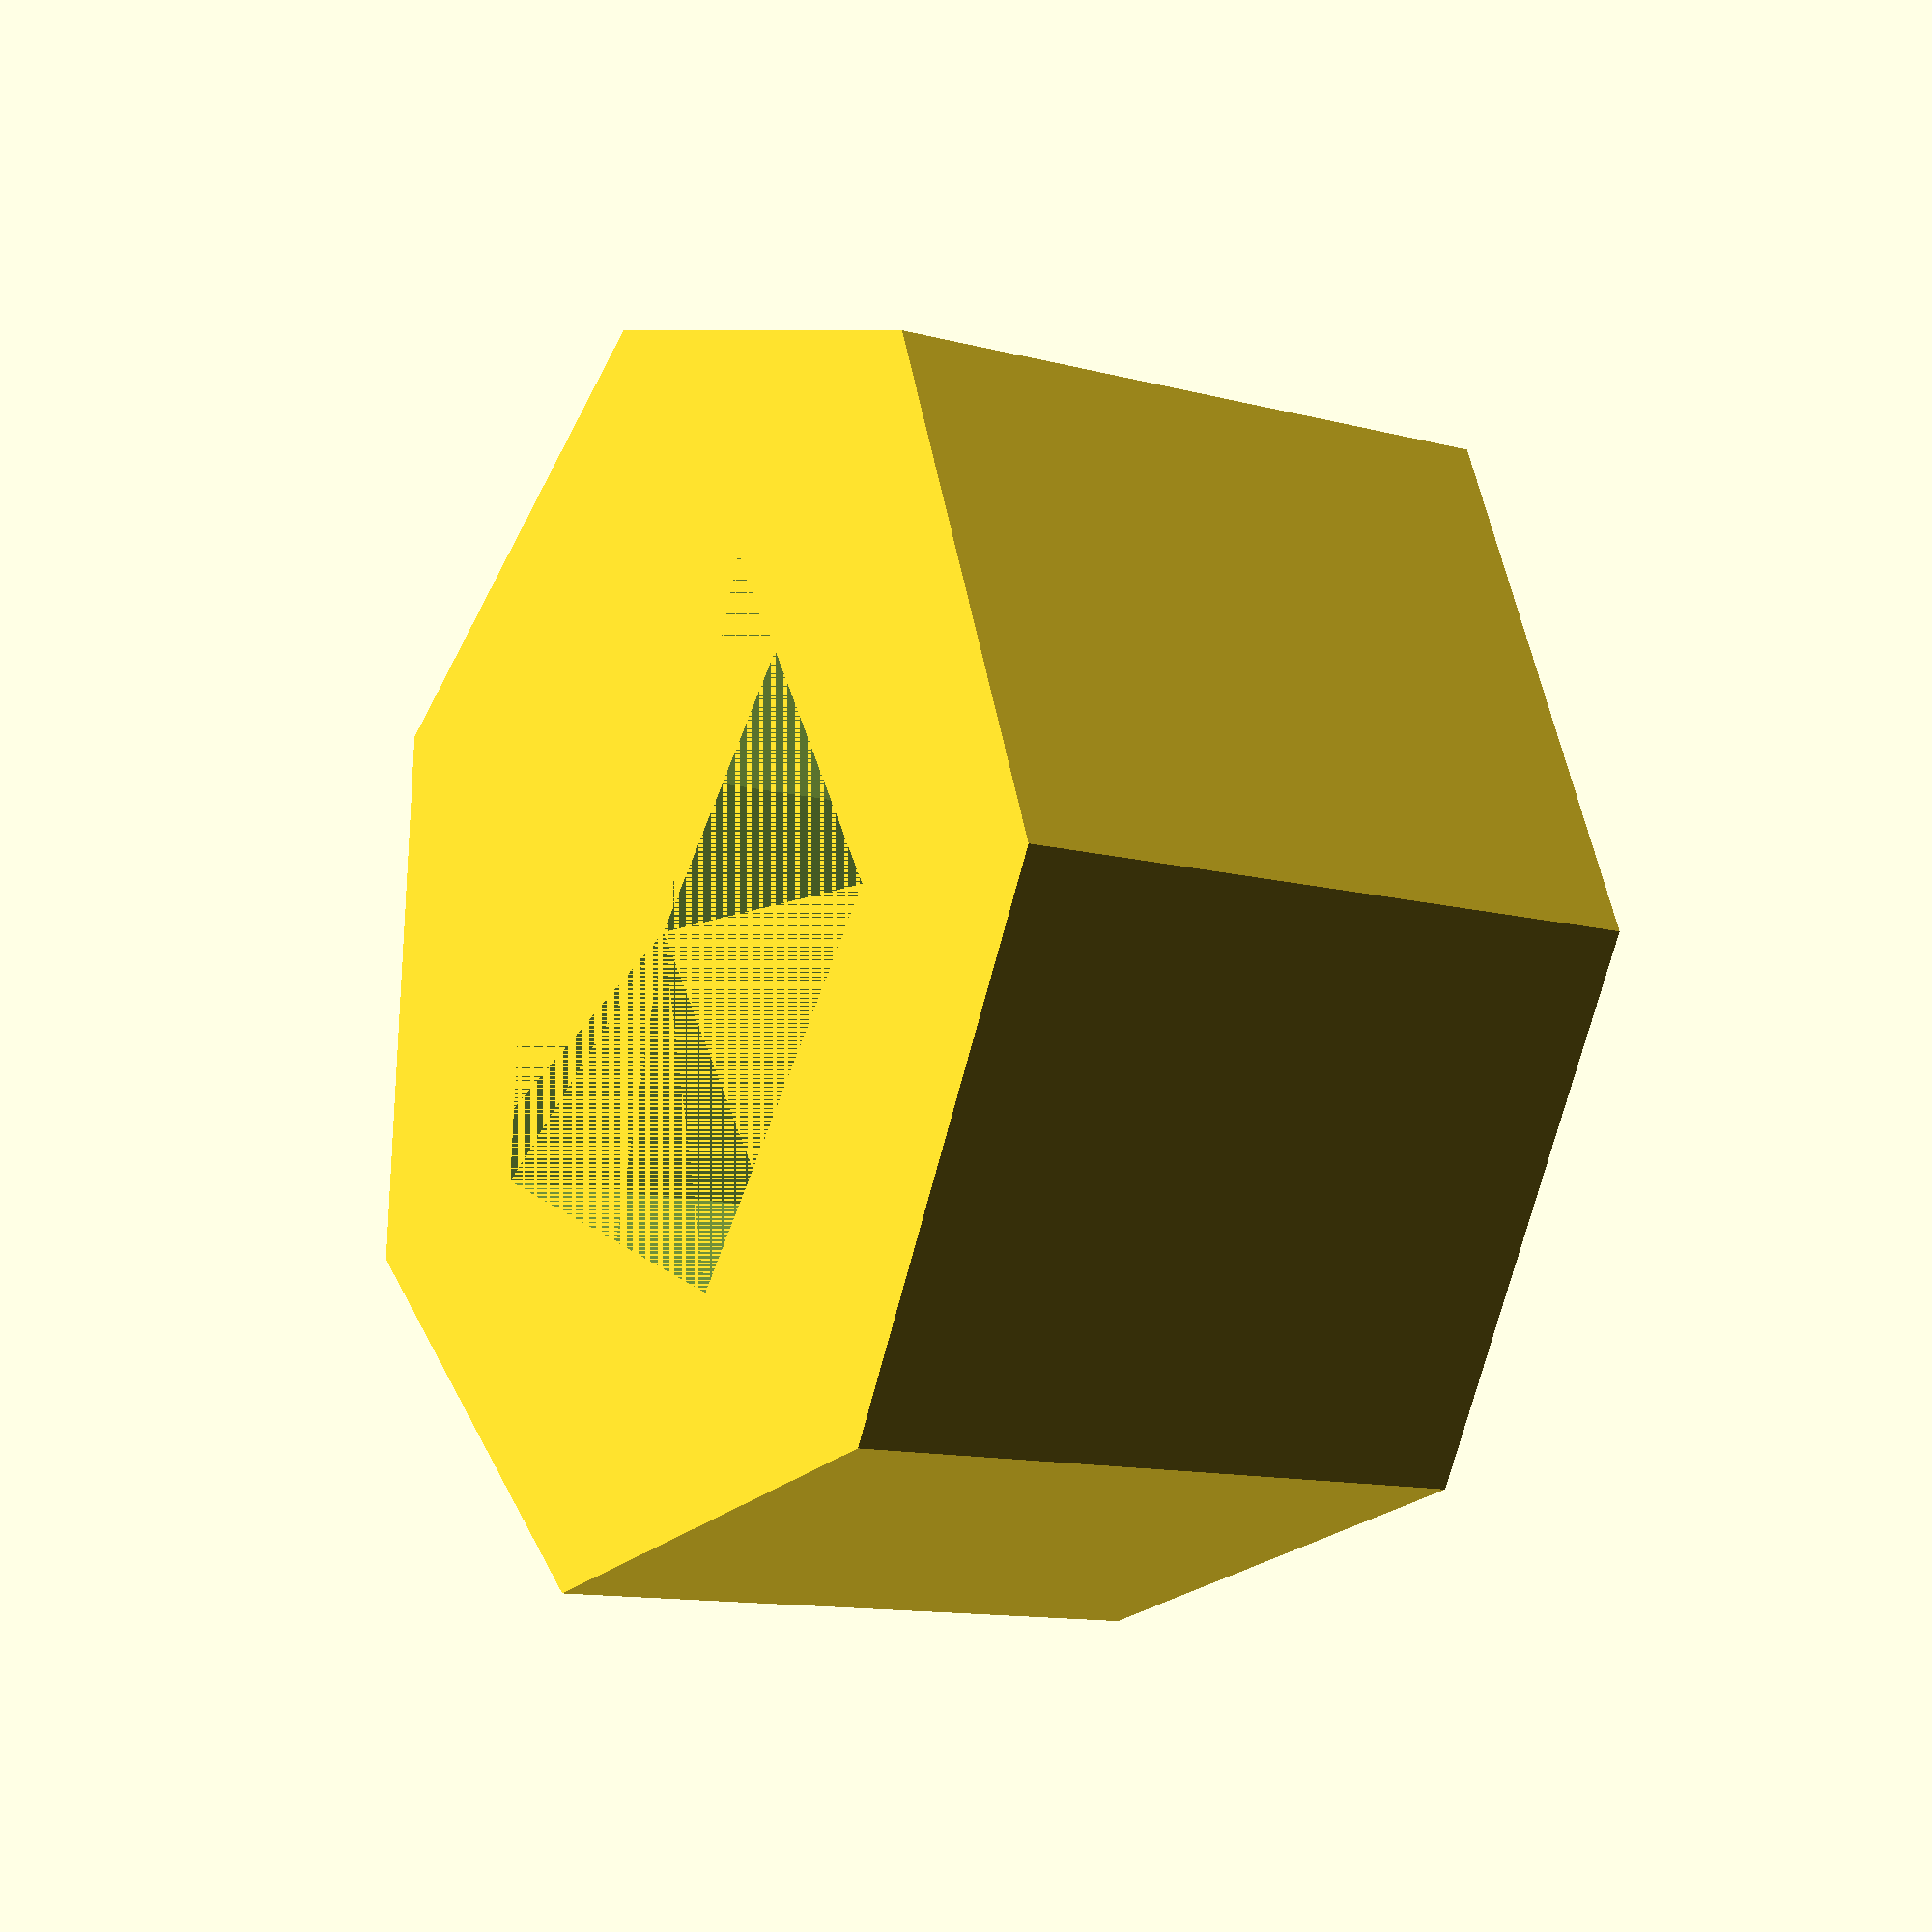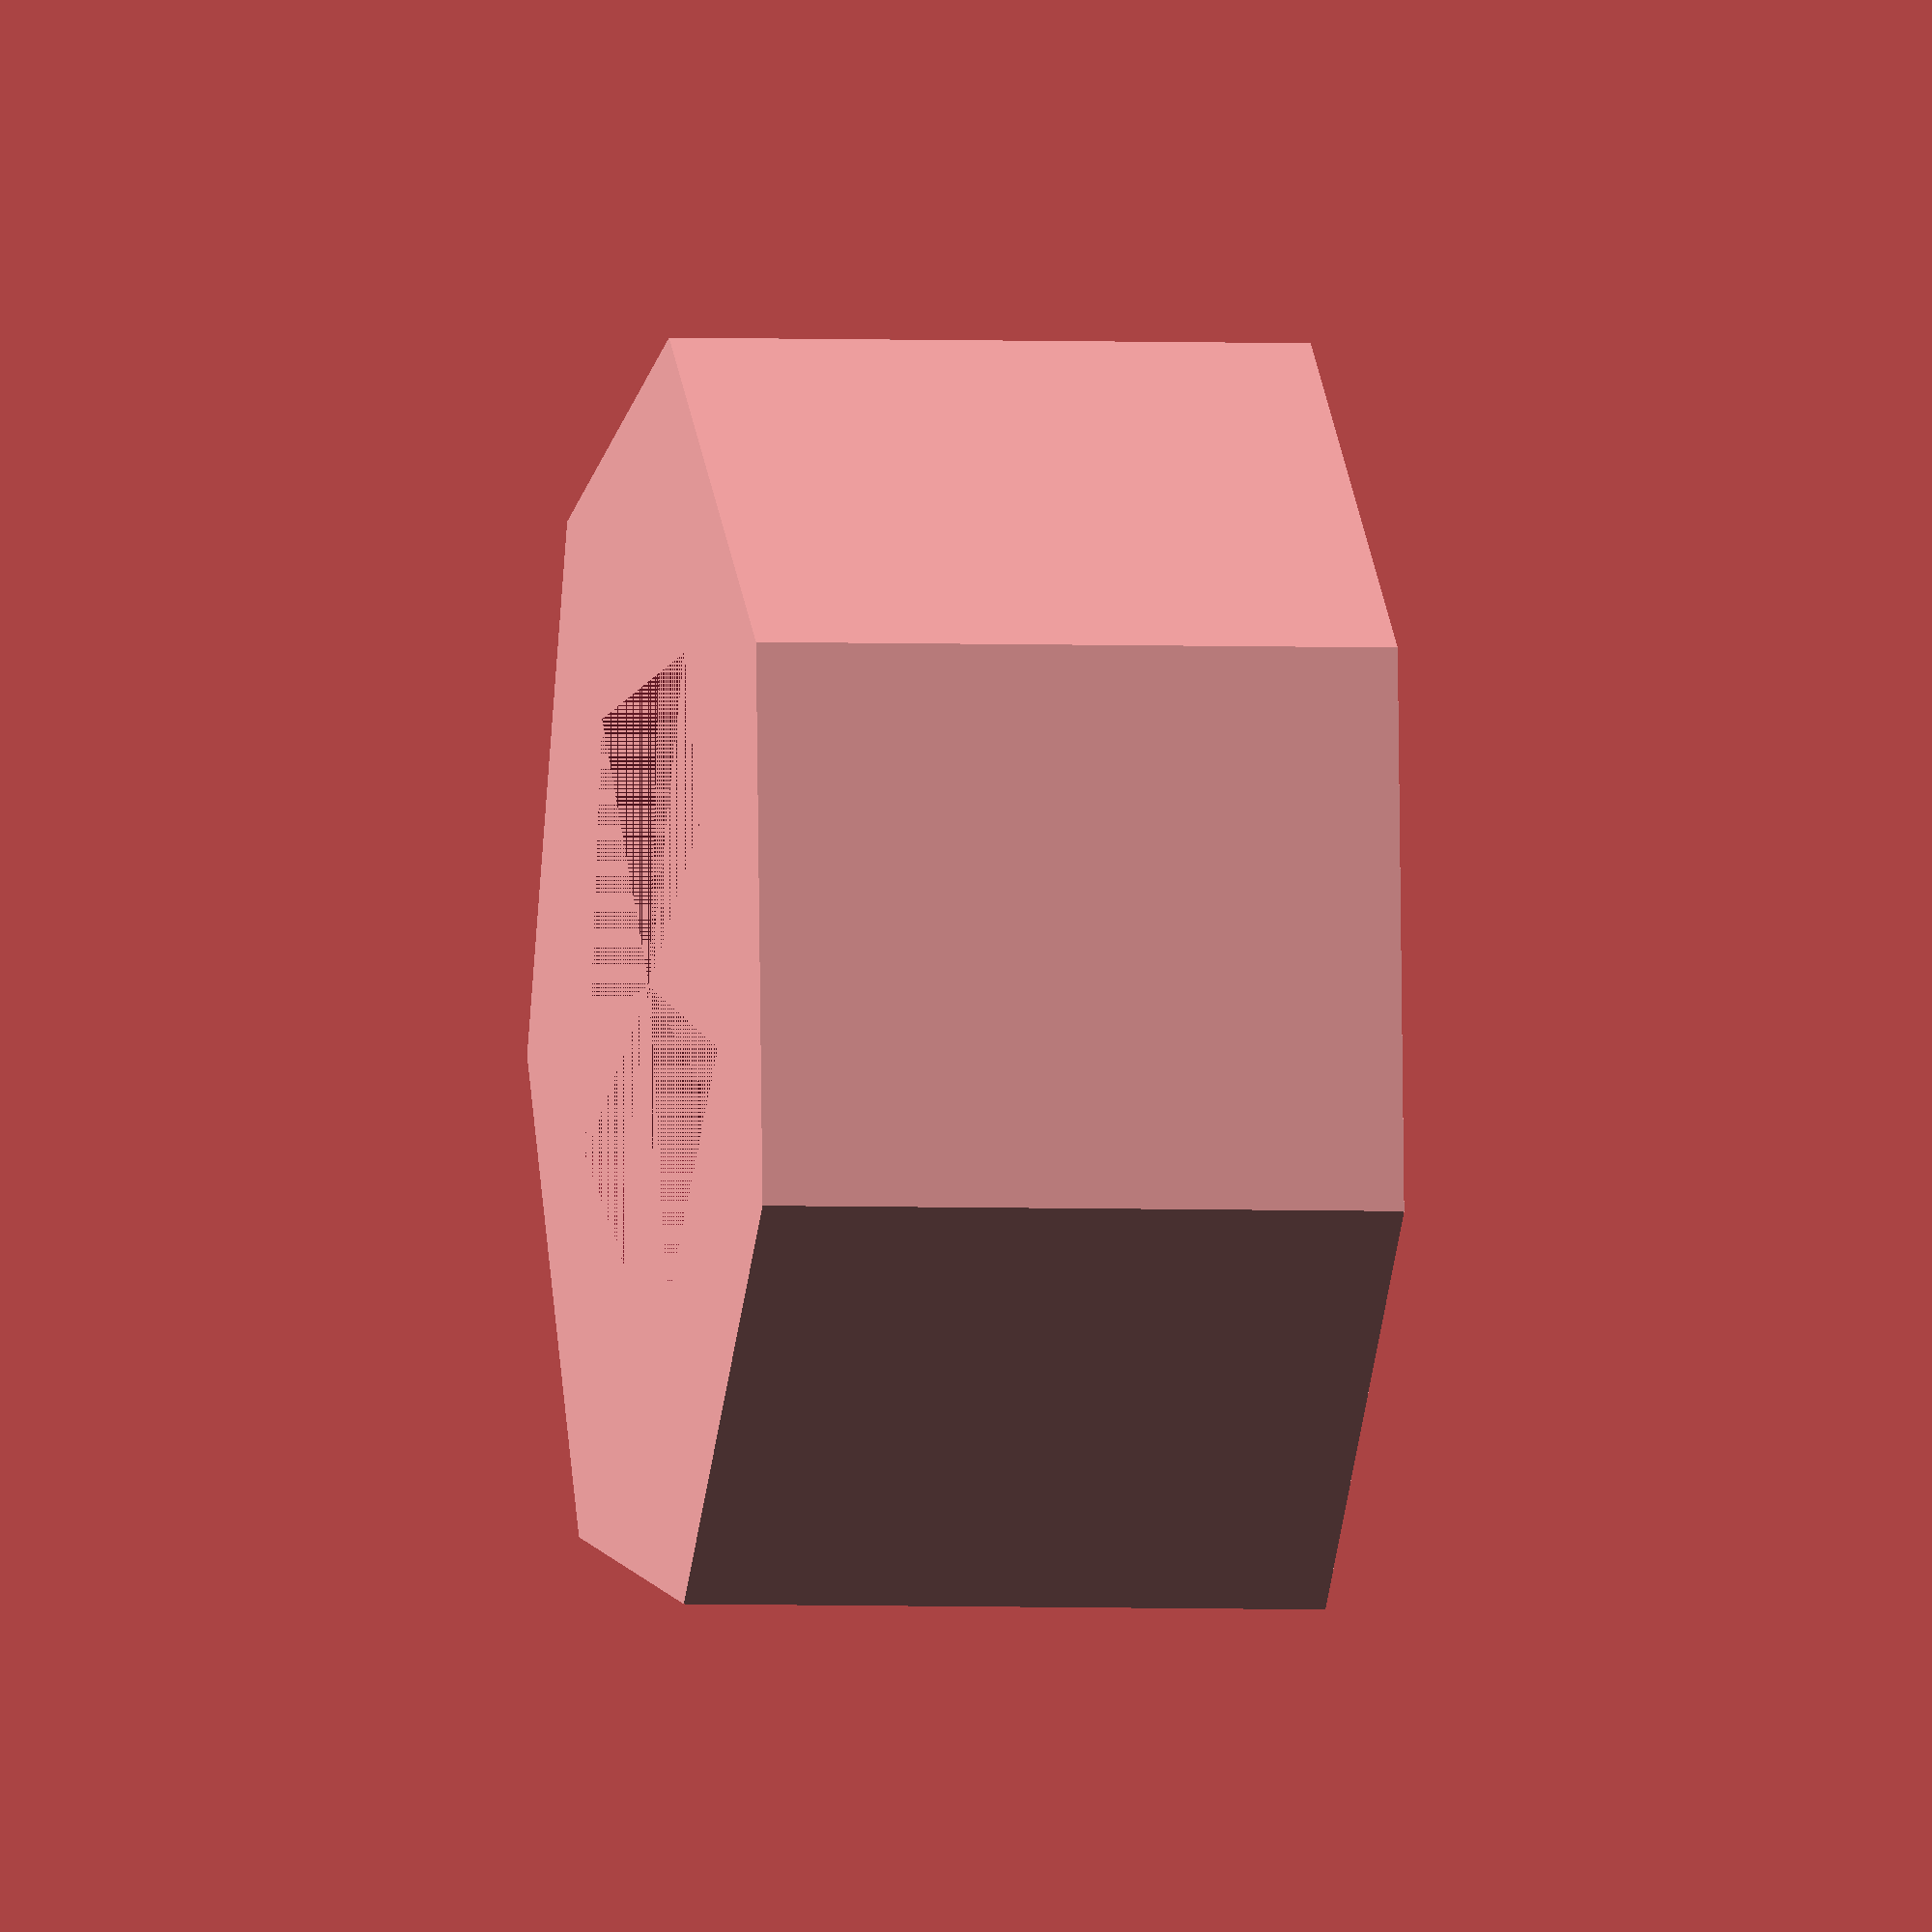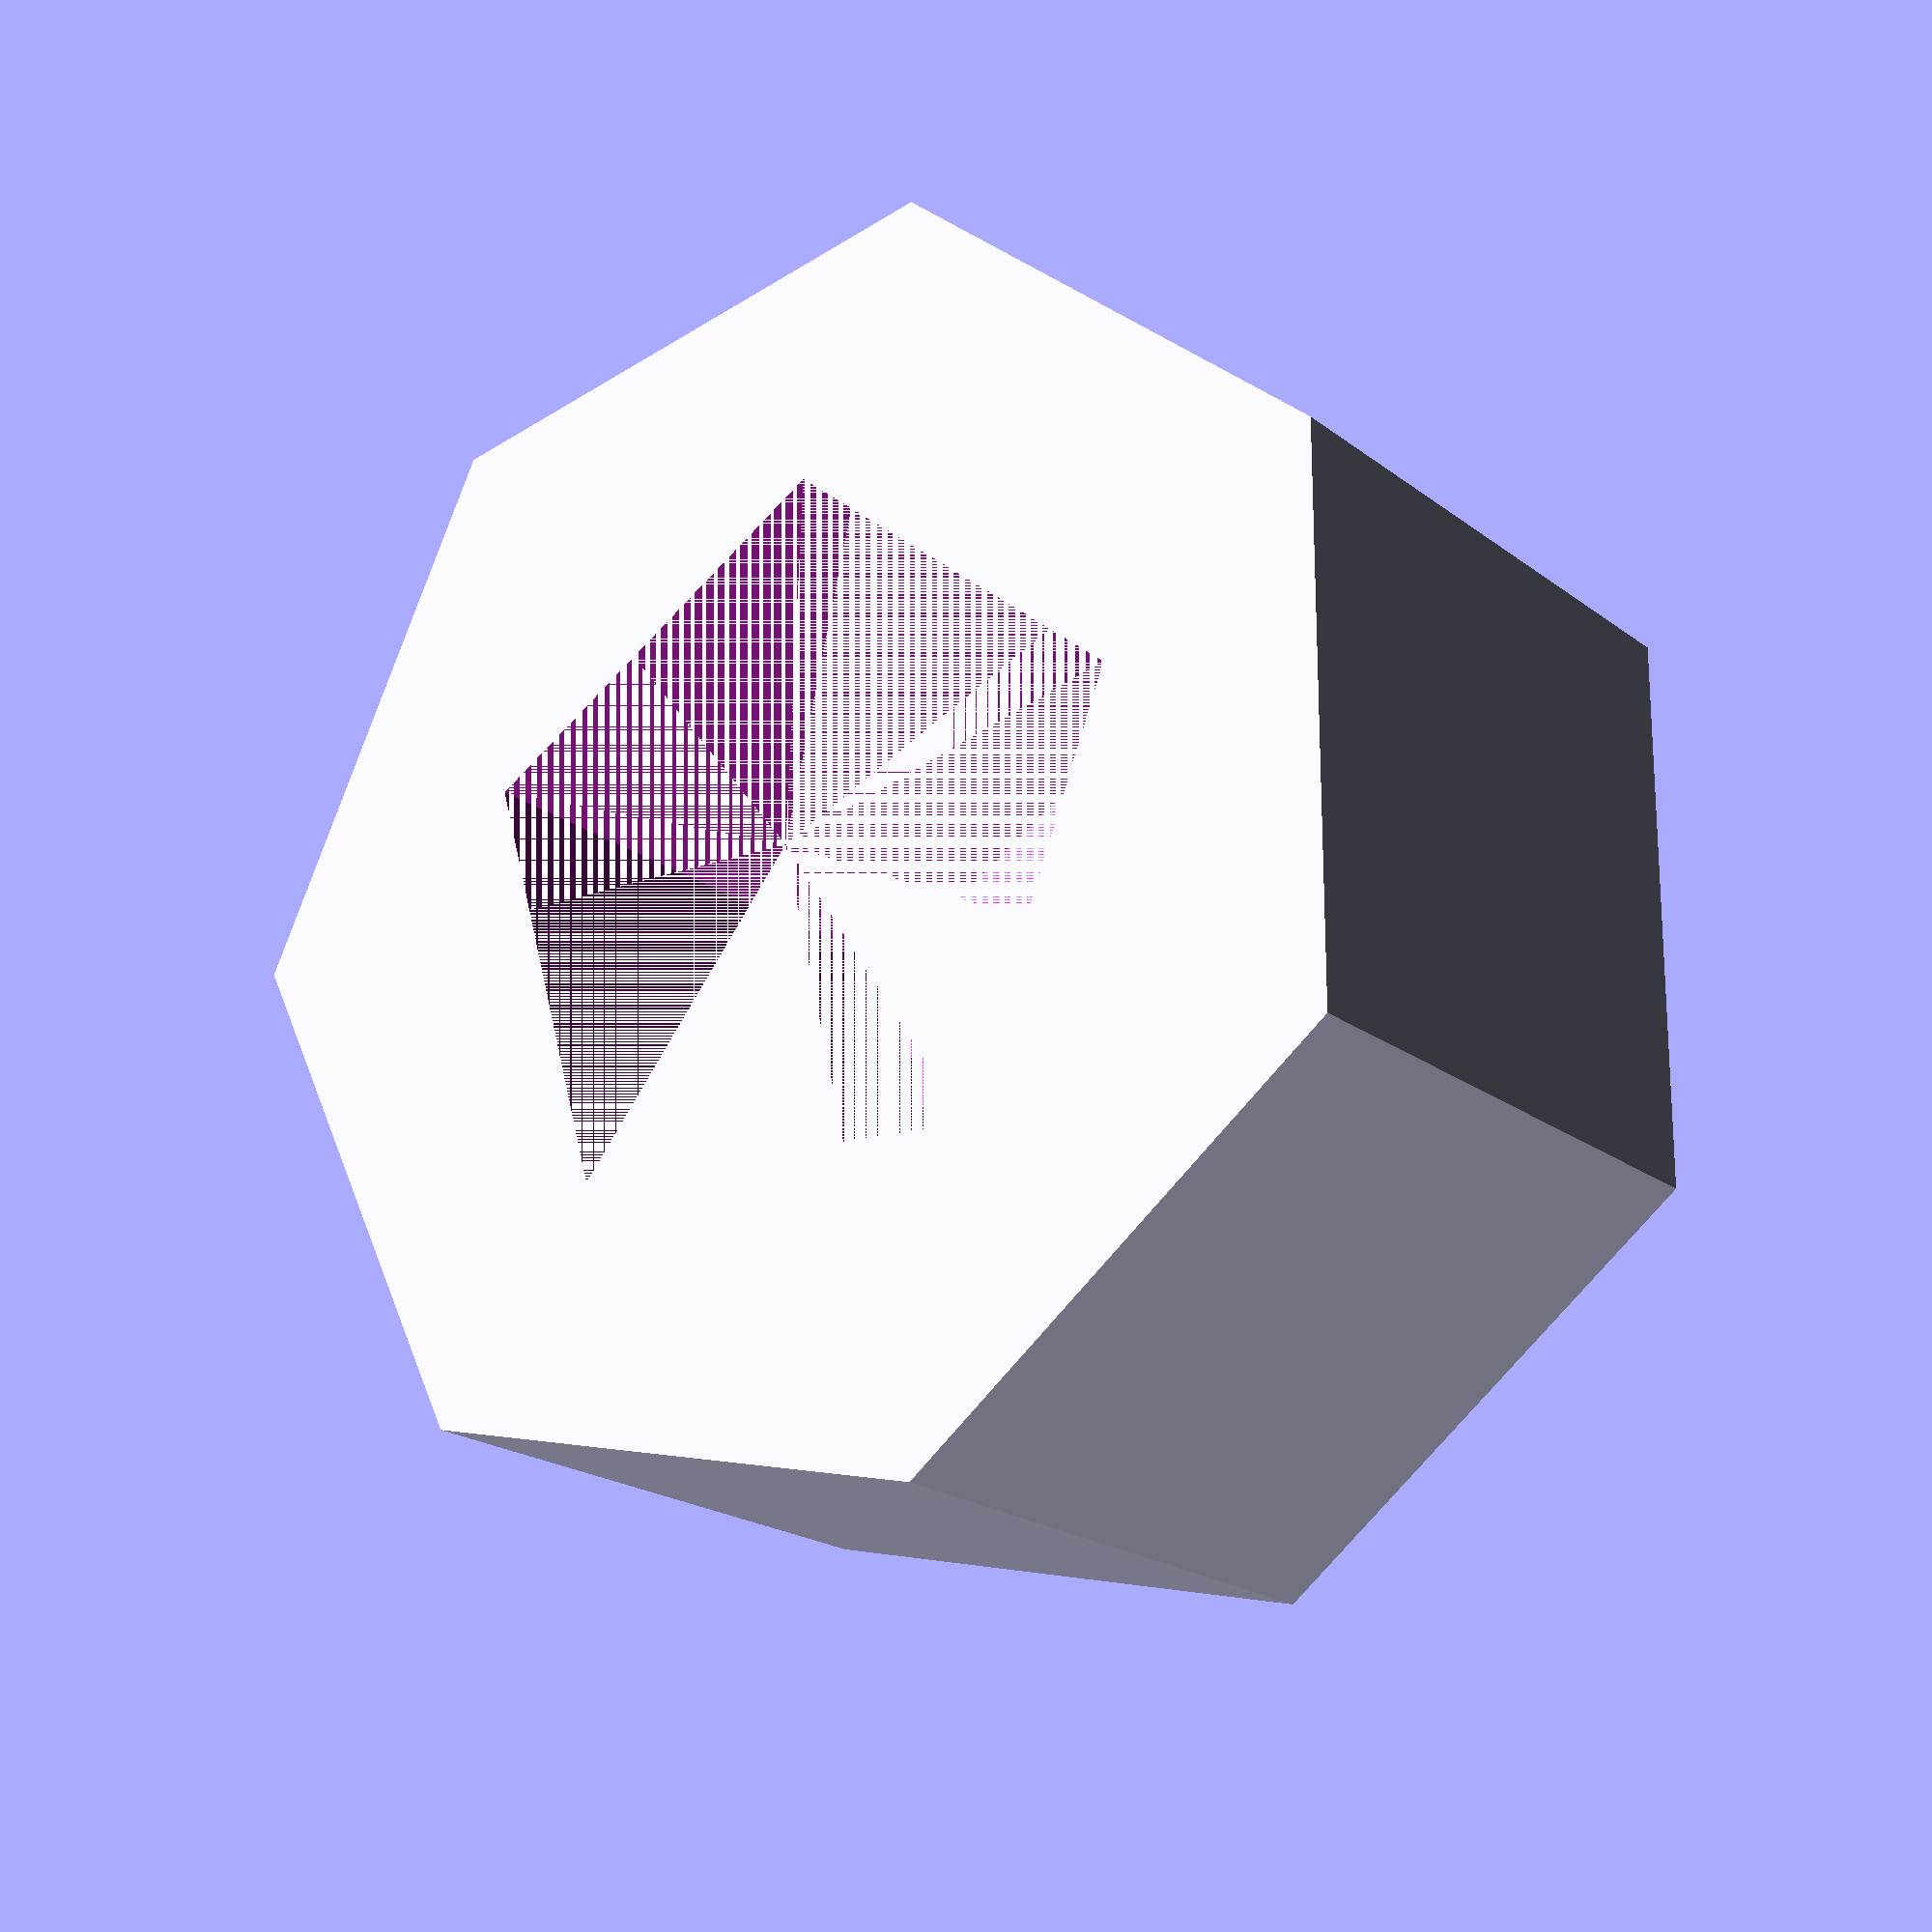
<openscad>

/*dimensions*/
// bohrbild befestigung

lax = 62;
lay = 24;
dmh = 2;
dlx = 16.6;
dly = 7.3;
PCB = [87.2,34.4,0.9];
USBPLUG = [13,13.1,5.5];
USBrim = [14,0.5,6.5];
USBtrough =[14,13.1,6.5];
console_body = [(PCB[0]+3),(PCB[1]+13.2),(PCB[2]+3)];

module rippe(Dicke){
  linear_extrude(Dicke){
    polygon([[0,0],[40,0],[40,8],[30,8],[0,4]]);
  }
}

module usbconn(){
color("silver")
union(){
      cube(USBPLUG);
      translate([-0.5,0,-0.5]) cube(USBrim);
    }
}
module hub(){

  difference(){
    color("green") cube(PCB);
    for(i=[dlx,(dlx+lax)]){
      for(j=[dly,(dly+lay)]){
        translate([i,j,0.2]) cylinder(d=dmh,h=2,center=true);
      }}
  }
    for (i= [0,20.3,(20.3+20.6),(20.3+20.6+20.3)]){
      translate([(10.1+(i)),-10.2,-1.1])  usbconn();
    }


  translate([87.2+10,7.8,-1.1]) rotate([0,0,90]) usbconn();
  translate([57.4,11,13.1]) rotate([-90,0,0]) usbconn();
  translate([23.2,11,13.1]) rotate([-90,0,0]) usbconn();
}

module HUB_CONSOLE(){
  
  difference(){
    union(){
      difference(){
        translate([-1.5,-9.6,-1])cube(console_body);
       
      }
          for(i=[dlx,(dlx+lax)]){
          for(j=[dly,(dly+lay)]){
            translate([i,j,1]) cylinder(d=3,h=2,center=true);
          }
        }
        translate([-1.5-7,-9.6,-5]) cube([console_body[0]+14,3,8]);
      translate([-1.5,31,-1]) rotate([-90,0,-90]) rippe(1.5);
      translate([console_body[0]-3,31,-1]) rotate([-90,0,-90]) rippe(1.5);
    }

  
  for(i=[dlx,(dlx+lax)]){
      for(j=[dly,(dly+lay)]){
        translate([i,j,1]) cylinder(d=1.5 ,h=4,center=true);
      }
    }
  #translate([-4.5,-8,-1]) rotate([90,0,0]) cylinder(d=4.1,h=5,center=true,$fn=256);
  translate([91,-8,-1]) rotate([90,0,0]) cylinder(d=4.1,h=5,center=true,$fn=256);

  }
}
module distance(){
 difference(){
   cylinder(d=4, h=2, center=true);
   cylinder(d=2.3, h=2, center=true);
 }

}



//HUB_CONSOLE();
distance();


</openscad>
<views>
elev=192.1 azim=356.1 roll=302.2 proj=p view=wireframe
elev=2.6 azim=227.9 roll=79.2 proj=o view=wireframe
elev=199.1 azim=231.6 roll=325.0 proj=p view=wireframe
</views>
